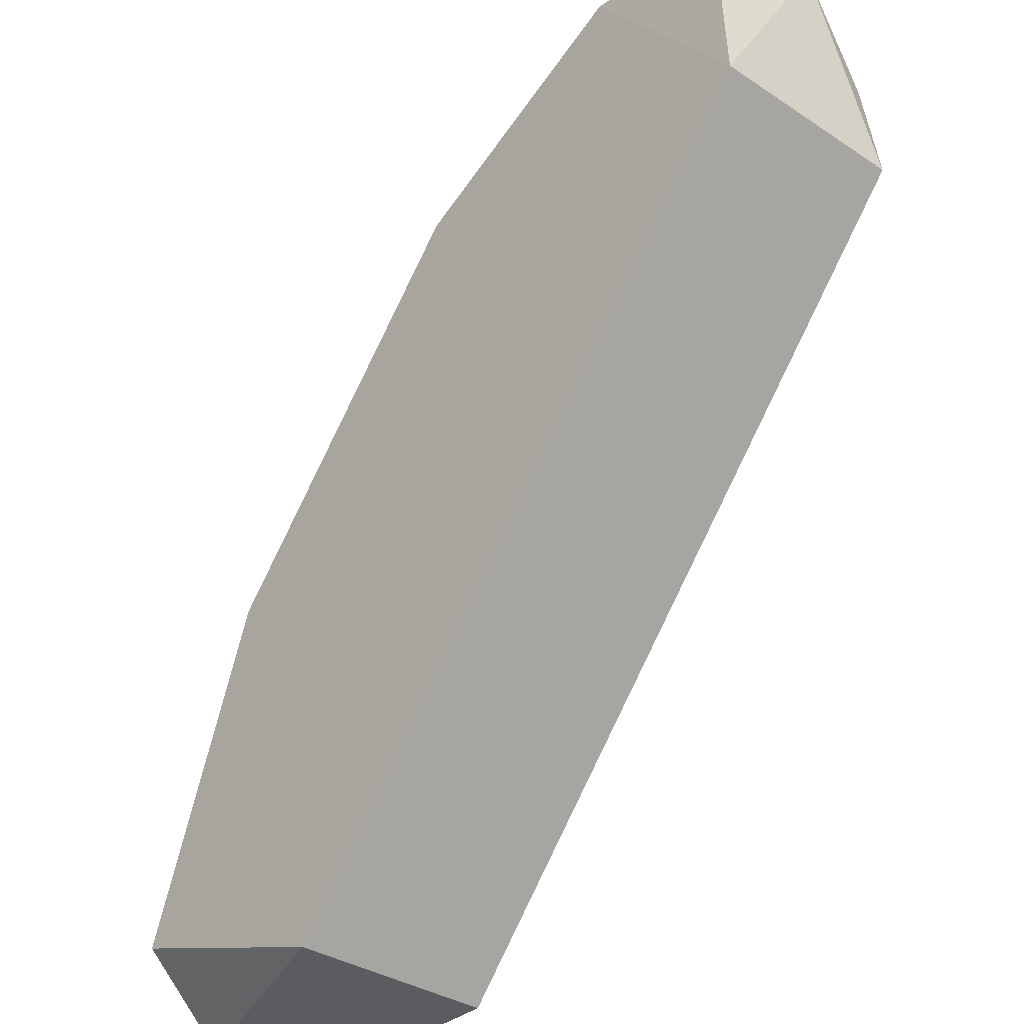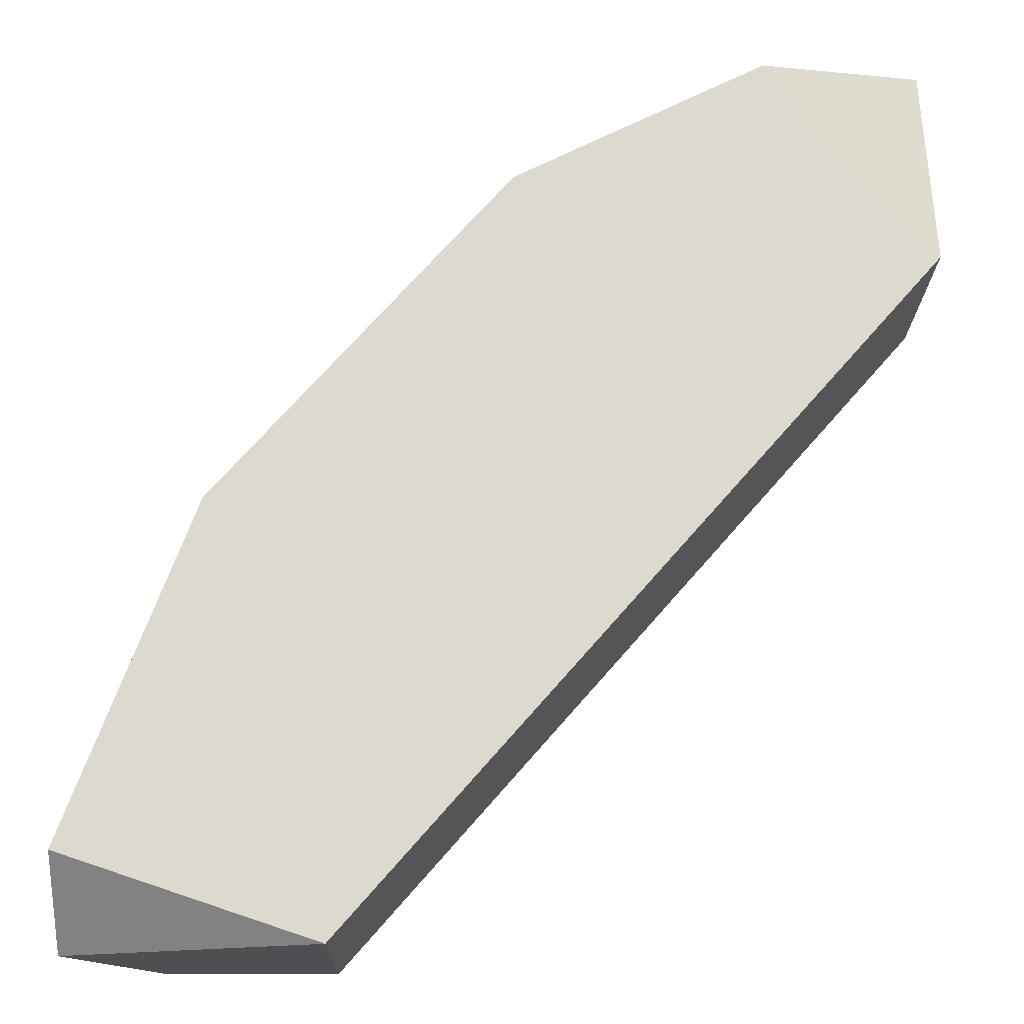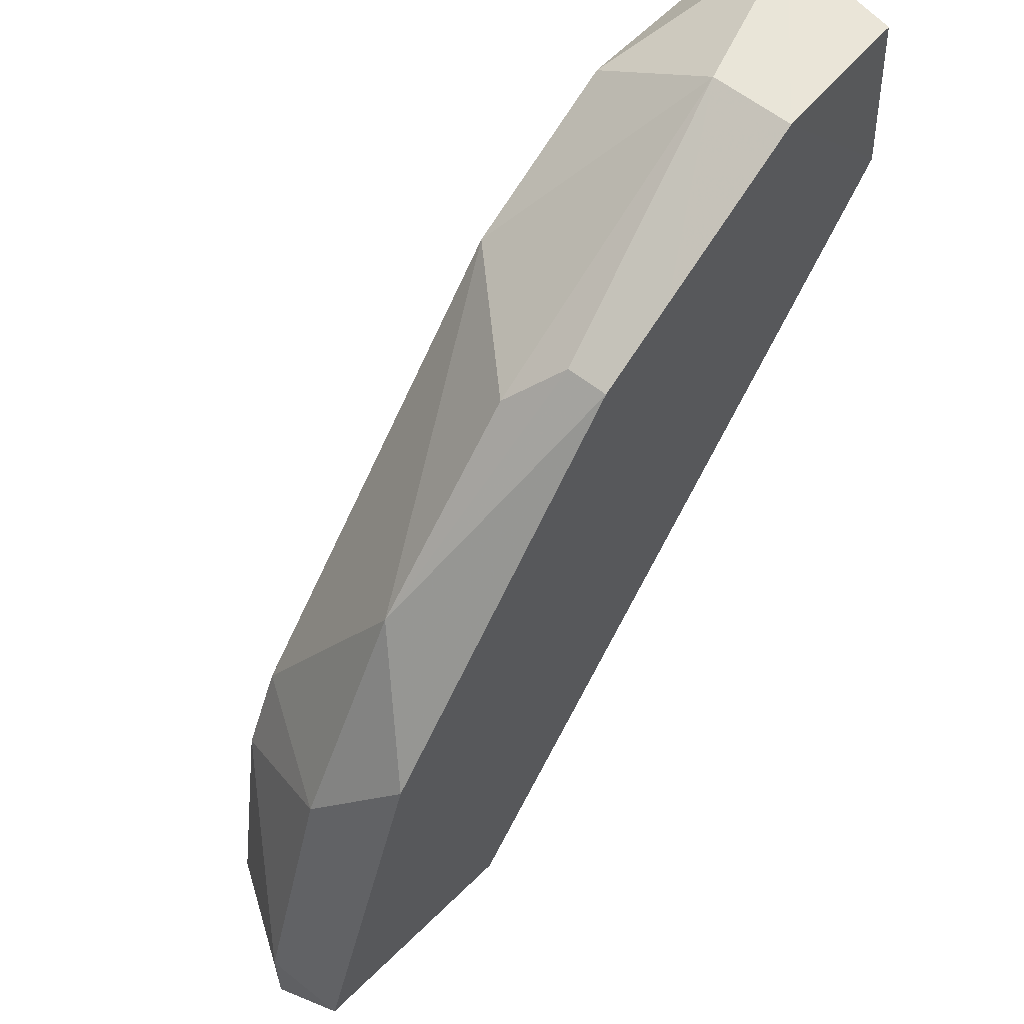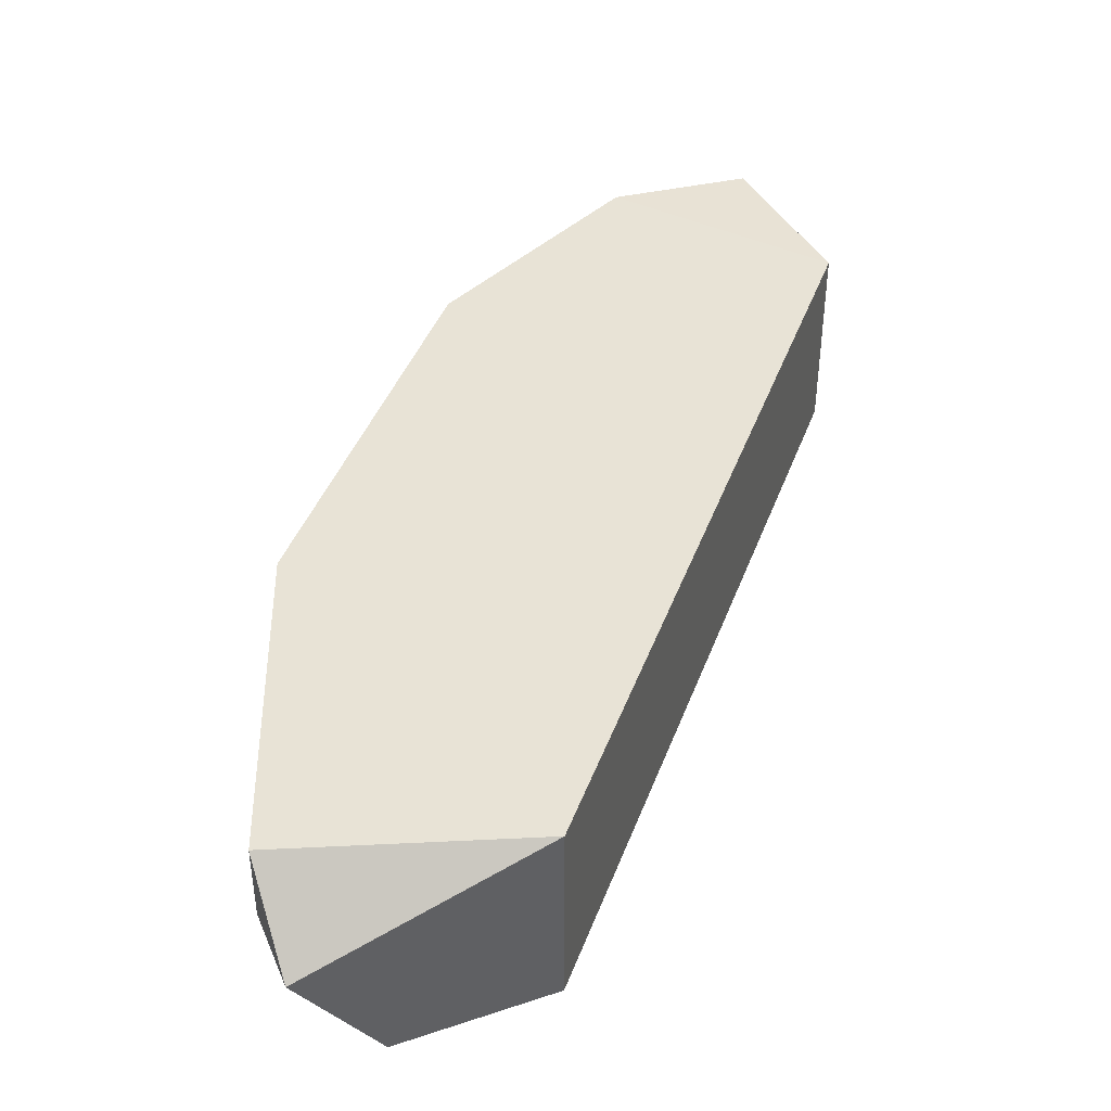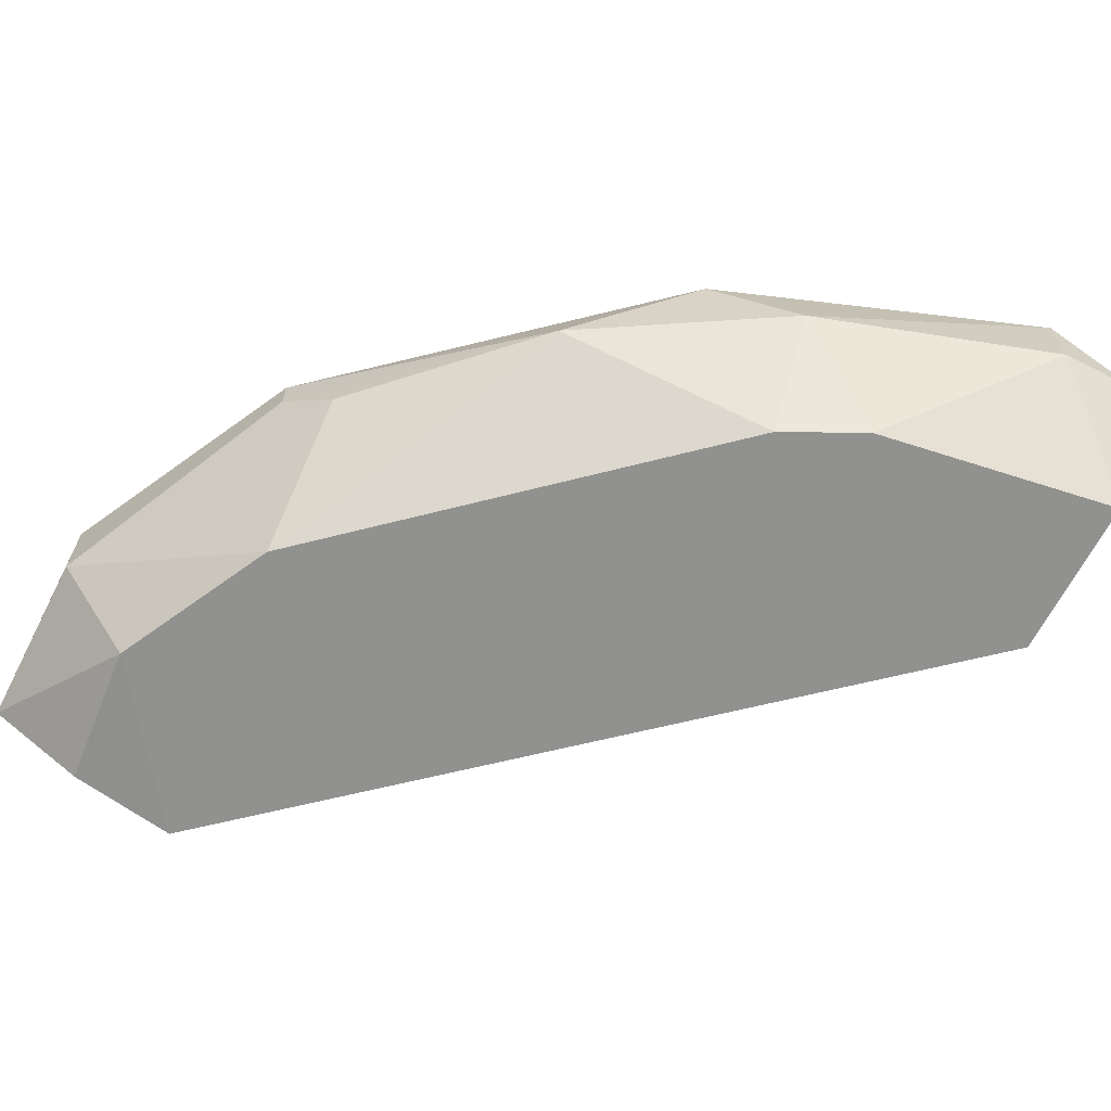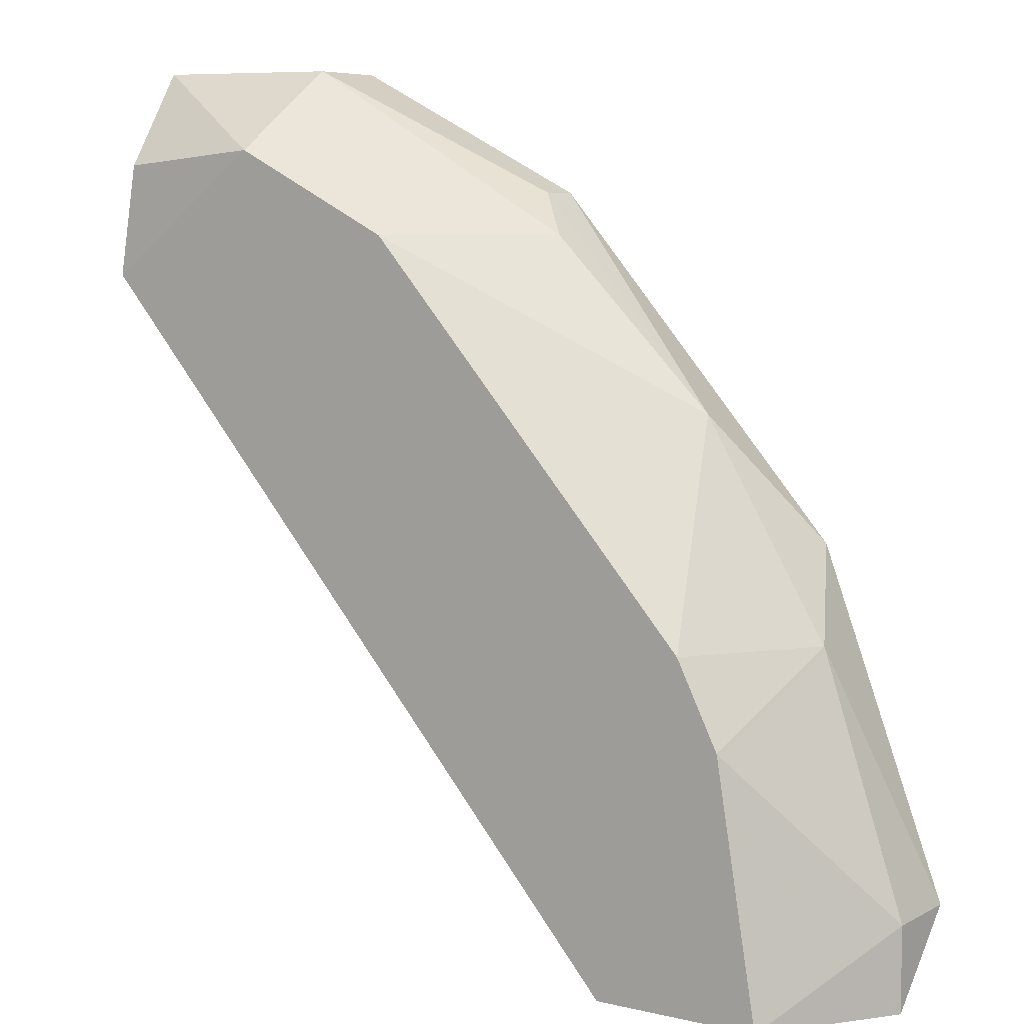
<metadata>
{"format":"obj","ext":"obj","renderer":"f3d","projection":"perspective","resolution":1024,"background":"white","views":[{"elev":-34.7,"azim":-131.5,"up":"+Z"},{"elev":-18.2,"azim":179.3,"up":"+Z"},{"elev":59.7,"azim":129.2,"up":"+Z"},{"elev":41.9,"azim":158.2,"up":"+Y"},{"elev":-66.0,"azim":62.7,"up":"+Y"},{"elev":6.8,"azim":34.3,"up":"+Z"}]}
</metadata>
<code>
v 0.06673 -0.1367 0.2453
v 0.2002 -0.1367 0.0563
v 0.2002 -0.1589 0.0563
v -0.02224 -0.1367 0.2119
v -0.01814 -0.1913 0.2418
v 0.1334 -0.1923 0.03404
v 0.1557 -0.1923 0.123
v 0.1334 -0.1367 0.03404
v 0.1446 -0.1589 0.1786
v 0.06673 -0.1923 0.2231
v -0.02224 -0.1923 0.2119
v -0.02224 -0.17 0.2675
v 0.1779 -0.1923 0.03404
v -0.01878 -0.1376 0.2639
v 0.1668 -0.1367 0.1453
v 0.02226 -0.1589 0.2675
v 0.08896 -0.1478 0.2342
v 0.2002 -0.1589 0.03404
v 0.1779 -0.1589 0.123
v 0.02226 -0.1923 0.2453
v 0.02226 -0.1367 0.2675
v 0.1668 -0.1923 0.1008
v 0.1 -0.1589 0.2231
v 0.08896 -0.1367 0.2342
f 1 17 24
f 1 2 4
f 4 2 8
f 6 4 8
f 7 9 10
f 6 7 10
f 6 10 11
f 4 6 11
f 11 5 12
f 4 11 12
f 7 6 13
f 6 8 13
f 4 12 14
f 2 1 15
f 1 16 17
f 2 3 18
f 8 2 18
f 3 13 18
f 13 8 18
f 3 2 19
f 9 7 19
f 2 15 19
f 15 9 19
f 11 10 20
f 5 11 20
f 12 5 20
f 10 16 20
f 16 12 20
f 1 4 21
f 4 14 21
f 14 12 21
f 16 1 21
f 12 16 21
f 13 3 22
f 7 13 22
f 3 19 22
f 19 7 22
f 10 9 23
f 16 10 23
f 9 17 23
f 17 16 23
f 15 1 24
f 9 15 24
f 17 9 24

</code>
